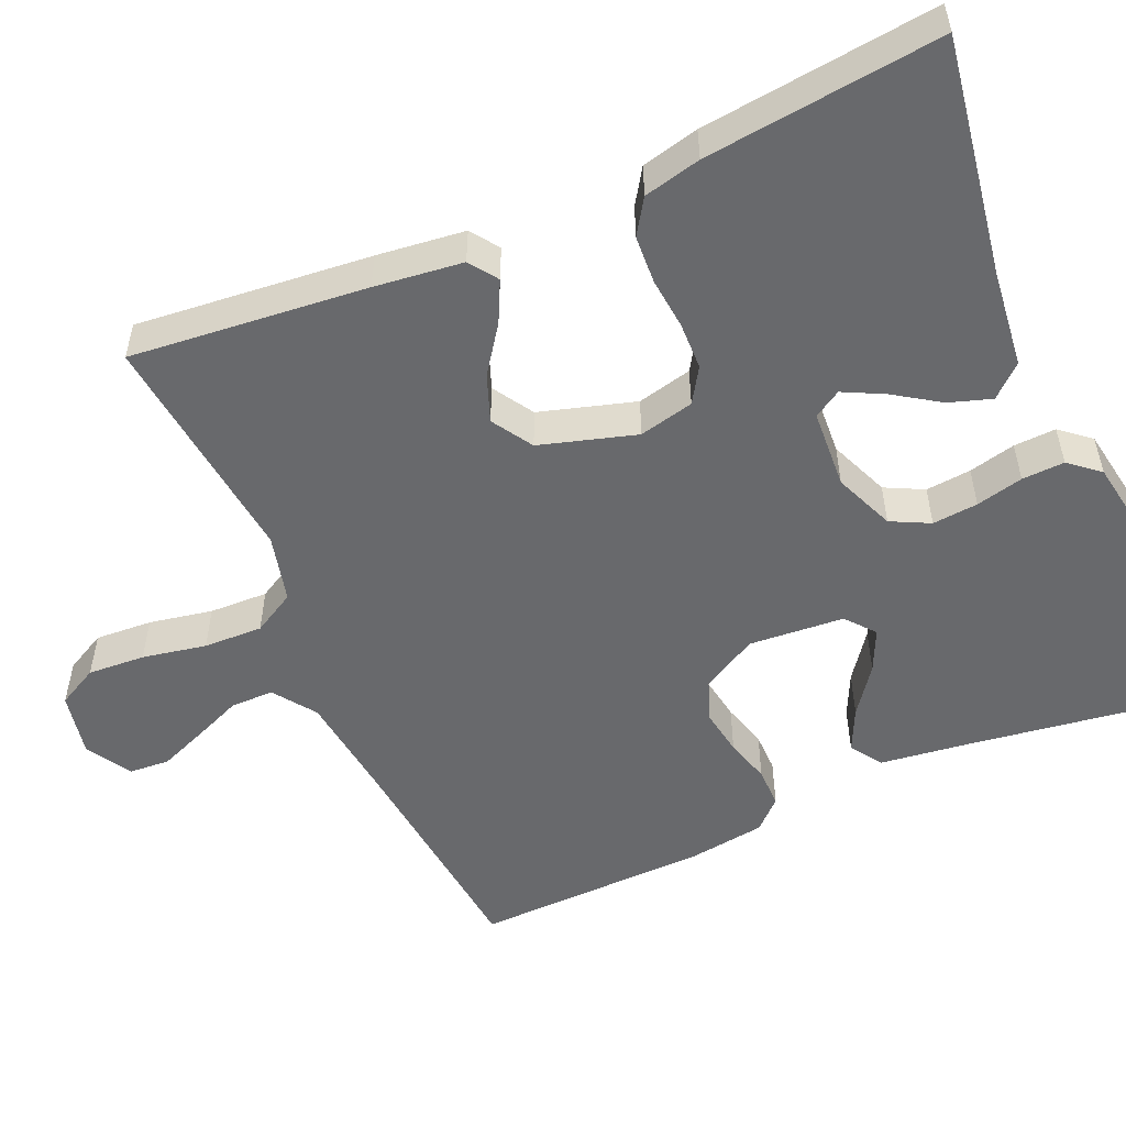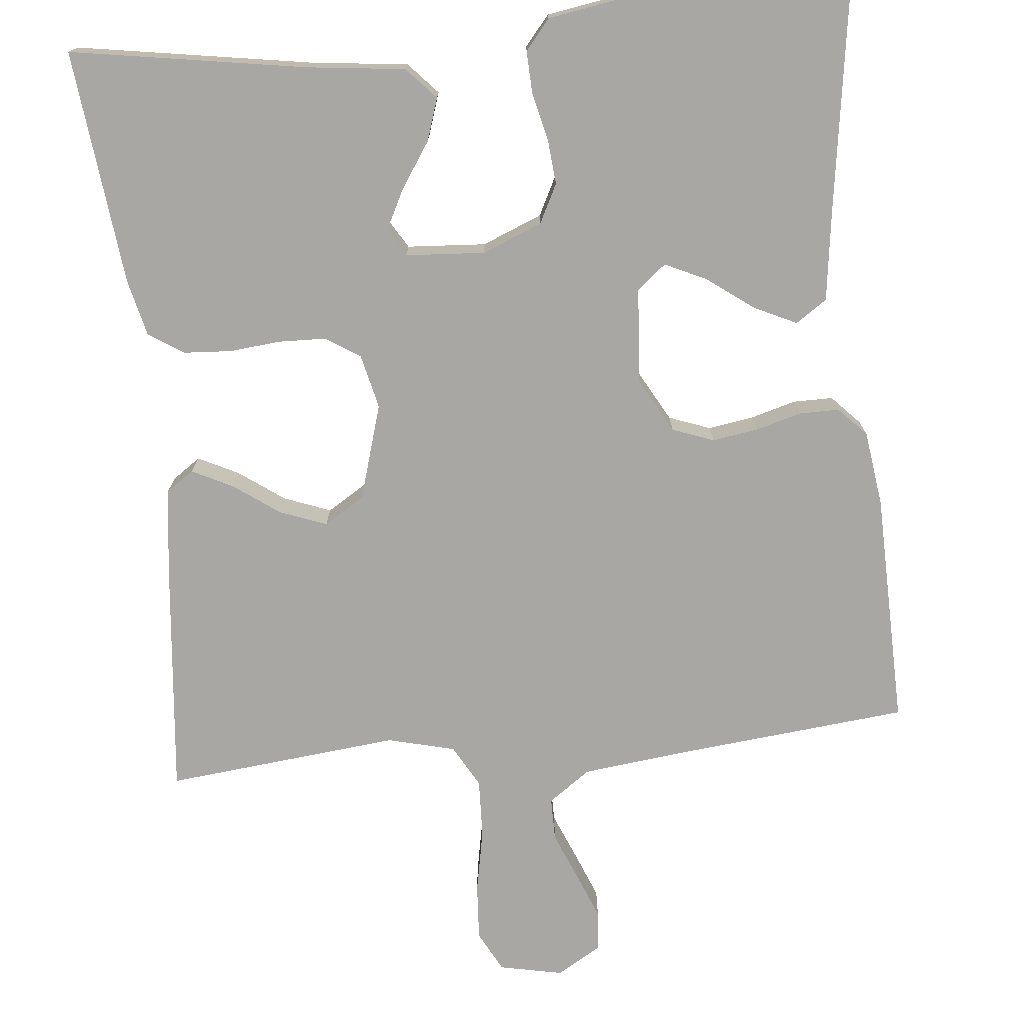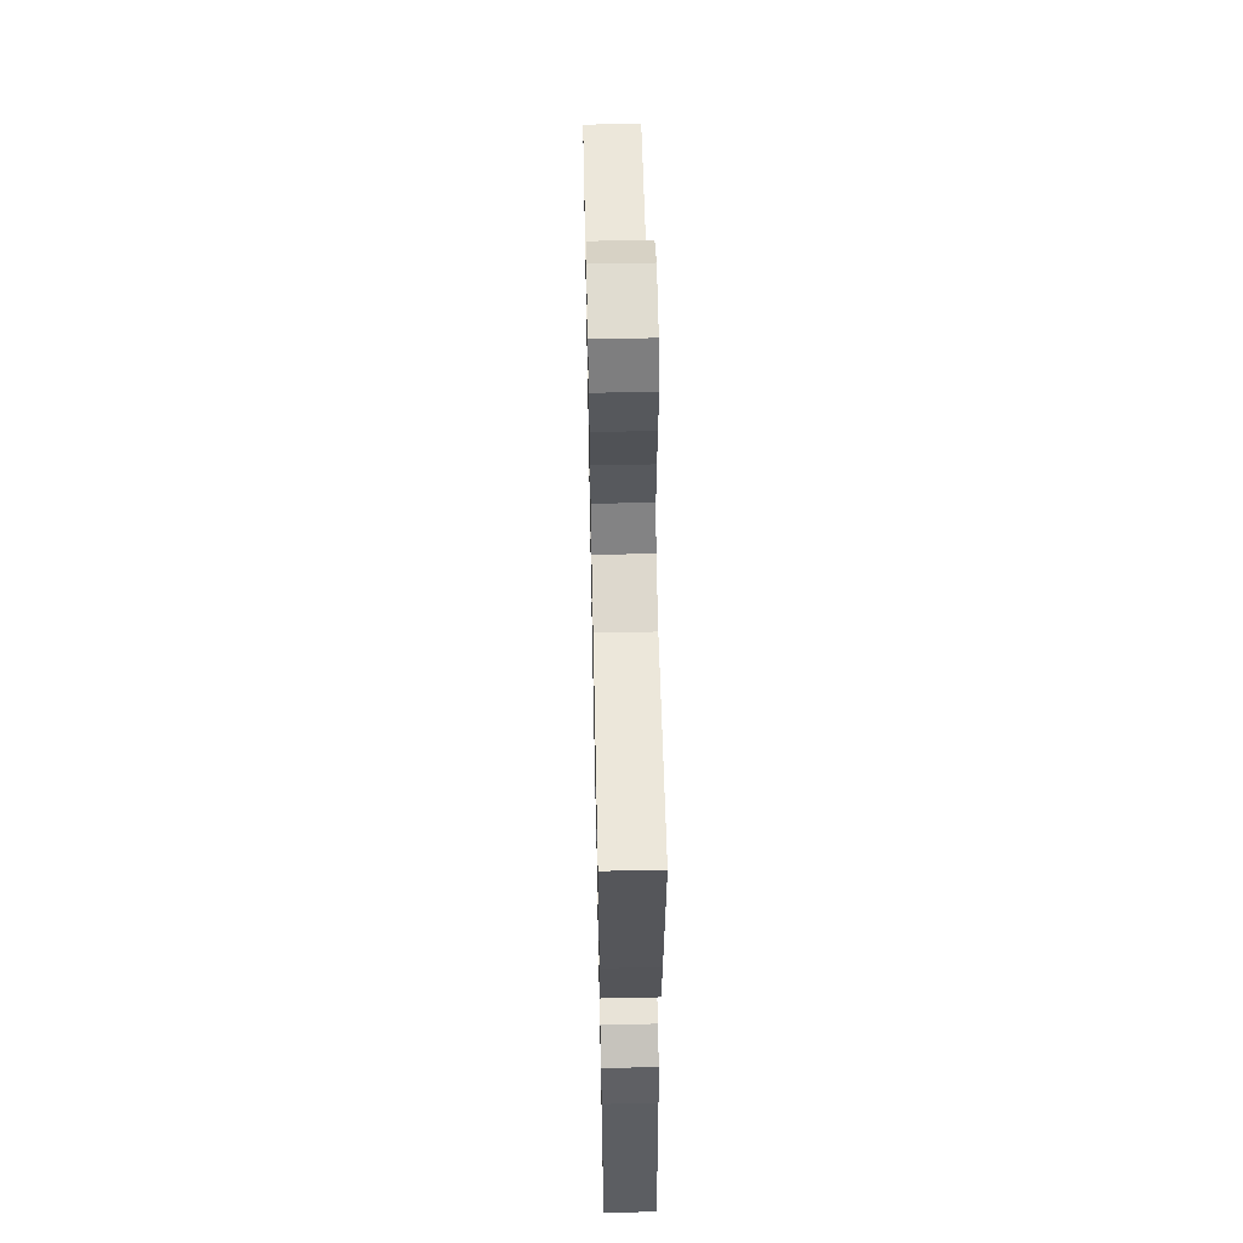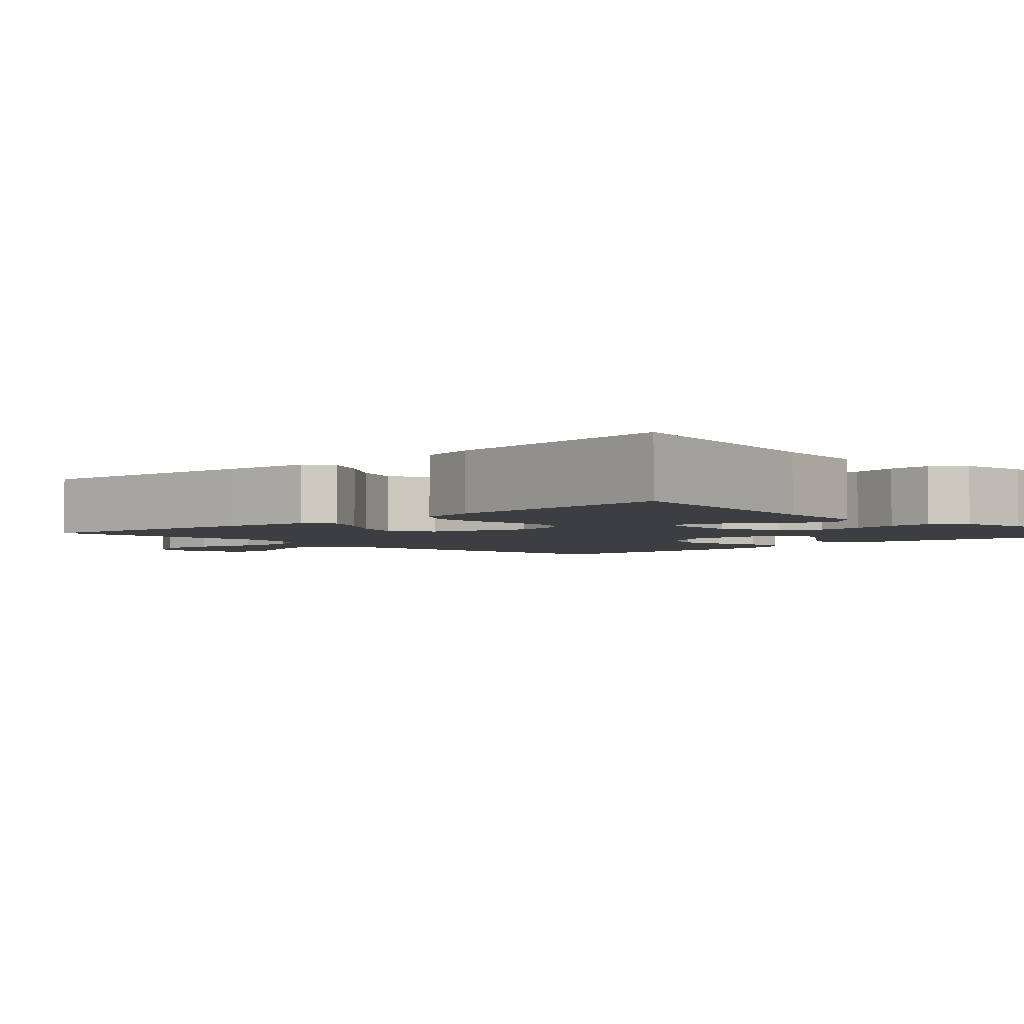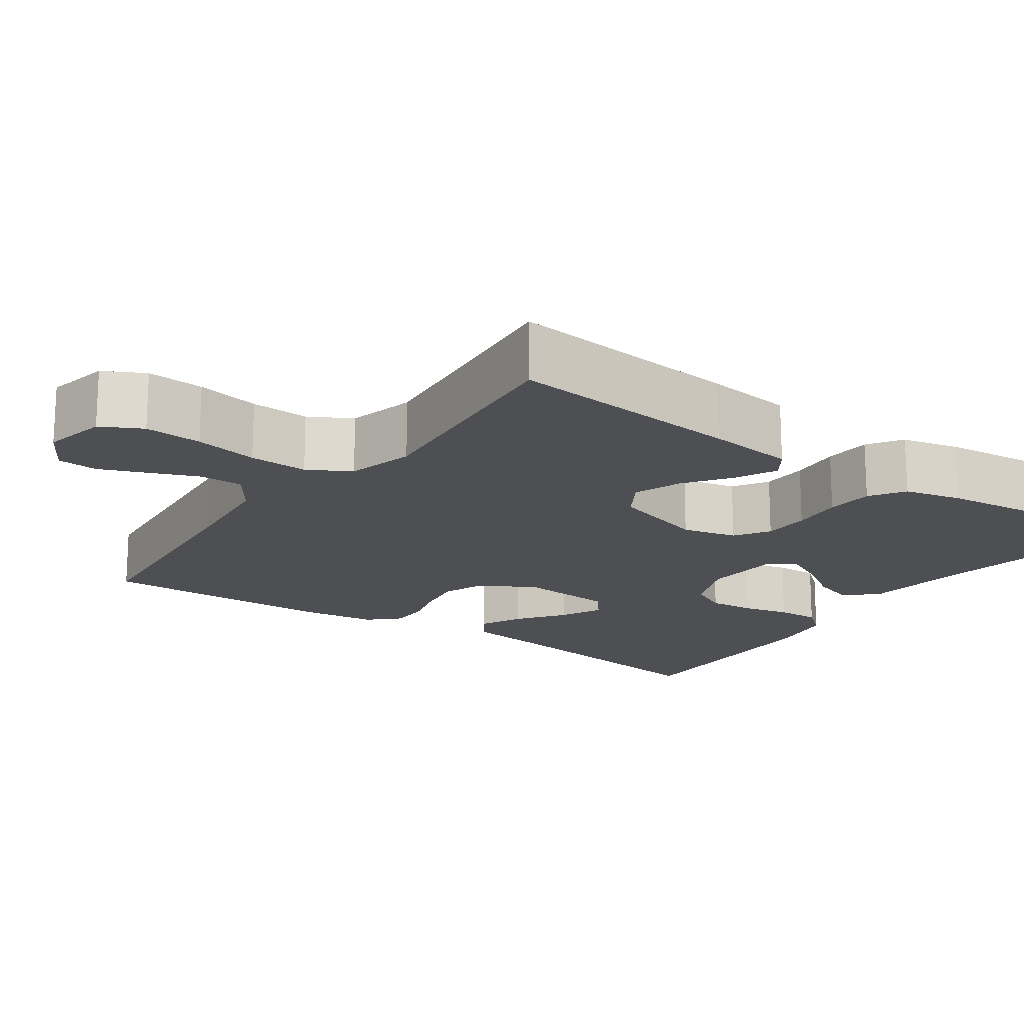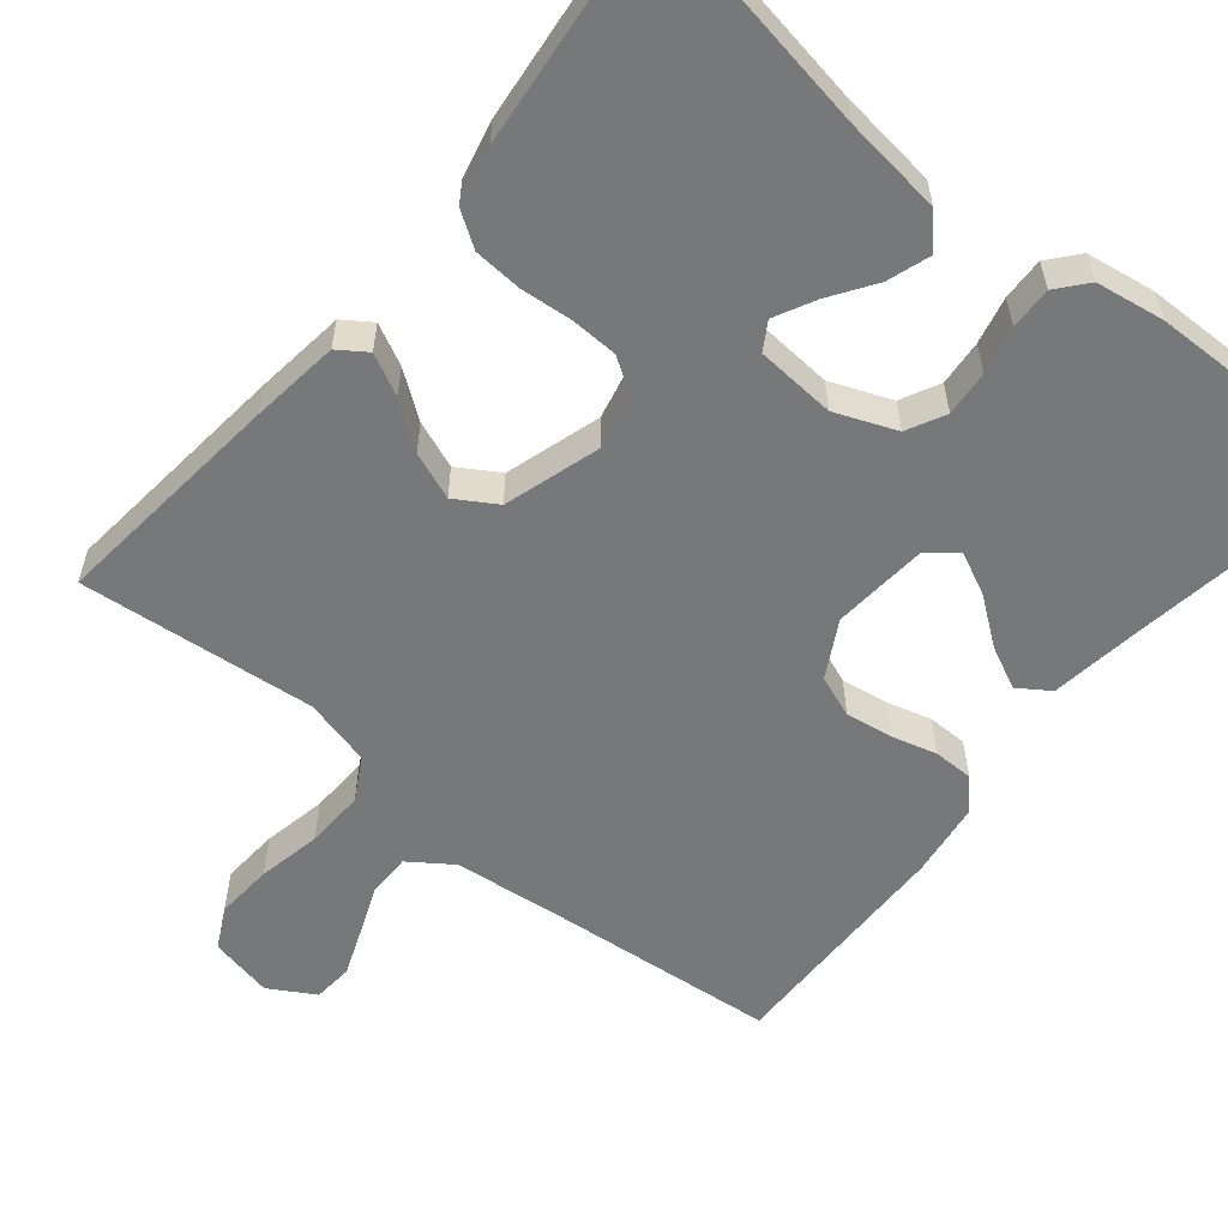
<metadata>
{"format":"obj","ext":"obj","renderer":"f3d","projection":"perspective","resolution":1024,"background":"white","views":[{"elev":-52.8,"azim":114.0,"up":"+Y"},{"elev":-74.5,"azim":-174.2,"up":"+Y"},{"elev":58.0,"azim":88.7,"up":"+Z"},{"elev":-3.2,"azim":133.5,"up":"+Y"},{"elev":-17.6,"azim":54.9,"up":"+Y"},{"elev":-57.4,"azim":140.6,"up":"+Y"}]}
</metadata>
<code>
v 0.5 0.07 0.5
v 0.469 0.07 0.2
v 0.455 0.07 0.088
v 0.419 0.07 0.063
v 0.367 0.07 0.089
v 0.309 0.07 0.131
v 0.249 0.07 0.154
v 0.197 0.07 0.122
v 0.16 0.07 0
v 0.176 0.07 -0.07
v 0.22 0.07 -0.098
v 0.28 0.07 -0.1
v 0.346 0.07 -0.094
v 0.407 0.07 -0.098
v 0.451 0.07 -0.127
v 0.468 0.07 -0.2
v 0.5 0.07 -0.5
v 0.2 0.07 -0.45
v 0.075 0.07 -0.435
v 0.039 0.07 -0.395
v 0.057 0.07 -0.341
v 0.096 0.07 -0.283
v 0.122 0.07 -0.232
v 0.101 0.07 -0.197
v 0 0.07 -0.19
v -0.077 0.07 -0.221
v -0.102 0.07 -0.27
v -0.097 0.07 -0.328
v -0.083 0.07 -0.388
v -0.081 0.07 -0.442
v -0.113 0.07 -0.48
v -0.2 0.07 -0.494
v -0.5 0.07 -0.5
v -0.455 0.07 -0.2
v -0.439 0.07 -0.083
v -0.399 0.07 -0.056
v -0.345 0.07 -0.082
v -0.286 0.07 -0.126
v -0.233 0.07 -0.151
v -0.196 0.07 -0.121
v -0.186 0.07 0
v -0.225 0.07 0.071
v -0.278 0.07 0.091
v -0.337 0.07 0.082
v -0.395 0.07 0.066
v -0.446 0.07 0.066
v -0.481 0.07 0.103
v -0.494 0.07 0.2
v -0.5 0.07 0.5
v -0.2 0.07 0.529
v -0.067 0.07 0.544
v -0.013 0.07 0.582
v -0.013 0.07 0.637
v -0.038 0.07 0.698
v -0.062 0.07 0.759
v -0.058 0.07 0.81
v 0 0.07 0.844
v 0.081 0.07 0.827
v 0.108 0.07 0.775
v 0.103 0.07 0.702
v 0.087 0.07 0.621
v 0.084 0.07 0.546
v 0.114 0.07 0.492
v 0.2 0.07 0.47
v 0.5 0 0.5
v 0.469 0 0.2
v 0.455 0 0.088
v 0.419 0 0.063
v 0.367 0 0.089
v 0.309 0 0.131
v 0.249 0 0.154
v 0.197 0 0.122
v 0.16 0 0
v 0.176 0 -0.07
v 0.22 0 -0.098
v 0.28 0 -0.1
v 0.346 0 -0.094
v 0.407 0 -0.098
v 0.451 0 -0.127
v 0.468 0 -0.2
v 0.5 0 -0.5
v 0.2 0 -0.45
v 0.075 0 -0.435
v 0.039 0 -0.395
v 0.057 0 -0.341
v 0.096 0 -0.283
v 0.122 0 -0.232
v 0.101 0 -0.197
v 0 0 -0.19
v -0.077 0 -0.221
v -0.102 0 -0.27
v -0.097 0 -0.328
v -0.083 0 -0.388
v -0.081 0 -0.442
v -0.113 0 -0.48
v -0.2 0 -0.494
v -0.5 0 -0.5
v -0.455 0 -0.2
v -0.439 0 -0.083
v -0.399 0 -0.056
v -0.345 0 -0.082
v -0.286 0 -0.126
v -0.233 0 -0.151
v -0.196 0 -0.121
v -0.186 0 0
v -0.225 0 0.071
v -0.278 0 0.091
v -0.337 0 0.082
v -0.395 0 0.066
v -0.446 0 0.066
v -0.481 0 0.103
v -0.494 0 0.2
v -0.5 0 0.5
v -0.2 0 0.529
v -0.067 0 0.544
v -0.013 0 0.582
v -0.013 0 0.637
v -0.038 0 0.698
v -0.062 0 0.759
v -0.058 0 0.81
v 0 0 0.844
v 0.081 0 0.827
v 0.108 0 0.775
v 0.103 0 0.702
v 0.087 0 0.621
v 0.084 0 0.546
v 0.114 0 0.492
v 0.2 0 0.47
f 59 60 61
f 58 59 61
f 57 58 61
f 56 57 61
f 55 56 61
f 54 55 61
f 53 54 61
f 52 53 61 62
f 51 52 62 63
f 48 49 50
f 47 48 50
f 46 47 50
f 45 46 50
f 44 45 50
f 50 51 63
f 44 50 63
f 43 44 63
f 36 37 38
f 35 36 38
f 34 35 38
f 34 38 39
f 33 34 39
f 32 33 39
f 31 32 39
f 30 31 39
f 29 30 39
f 28 29 39
f 27 28 39 40
f 20 21 22
f 19 20 22
f 18 19 22
f 18 22 23
f 17 18 23
f 16 17 23
f 15 16 23
f 14 15 23
f 13 14 23
f 12 13 23
f 11 12 23 24
f 4 5 6
f 3 4 6
f 2 3 6
f 1 2 6
f 64 1 6
f 64 6 7
f 64 7 8
f 63 64 8
f 43 63 8
f 42 43 8
f 41 42 8 9
f 26 27 40 41
f 41 9 10
f 26 41 10
f 25 26 10
f 10 11 24 25
f 125 124 123
f 125 123 122
f 125 122 121
f 125 121 120
f 125 120 119
f 125 119 118
f 125 118 117
f 126 125 117 116
f 127 126 116 115
f 114 113 112
f 114 112 111
f 114 111 110
f 114 110 109
f 114 109 108
f 127 115 114
f 127 114 108
f 127 108 107
f 102 101 100
f 102 100 99
f 102 99 98
f 103 102 98
f 103 98 97
f 103 97 96
f 103 96 95
f 103 95 94
f 103 94 93
f 103 93 92
f 104 103 92 91
f 86 85 84
f 86 84 83
f 86 83 82
f 87 86 82
f 87 82 81
f 87 81 80
f 87 80 79
f 87 79 78
f 87 78 77
f 87 77 76
f 88 87 76 75
f 70 69 68
f 70 68 67
f 70 67 66
f 70 66 65
f 70 65 128
f 71 70 128
f 72 71 128
f 72 128 127
f 72 127 107
f 72 107 106
f 73 72 106 105
f 105 104 91 90
f 74 73 105
f 74 105 90
f 74 90 89
f 89 88 75 74
f 1 65 66 2
f 2 66 67 3
f 3 67 68 4
f 4 68 69 5
f 5 69 70 6
f 6 70 71 7
f 7 71 72 8
f 8 72 73 9
f 9 73 74 10
f 10 74 75 11
f 11 75 76 12
f 12 76 77 13
f 13 77 78 14
f 14 78 79 15
f 15 79 80 16
f 16 80 81 17
f 17 81 82 18
f 18 82 83 19
f 19 83 84 20
f 20 84 85 21
f 21 85 86 22
f 22 86 87 23
f 23 87 88 24
f 24 88 89 25
f 25 89 90 26
f 26 90 91 27
f 27 91 92 28
f 28 92 93 29
f 29 93 94 30
f 30 94 95 31
f 31 95 96 32
f 32 96 97 33
f 33 97 98 34
f 34 98 99 35
f 35 99 100 36
f 36 100 101 37
f 37 101 102 38
f 38 102 103 39
f 39 103 104 40
f 40 104 105 41
f 41 105 106 42
f 42 106 107 43
f 43 107 108 44
f 44 108 109 45
f 45 109 110 46
f 46 110 111 47
f 47 111 112 48
f 48 112 113 49
f 49 113 114 50
f 50 114 115 51
f 51 115 116 52
f 52 116 117 53
f 53 117 118 54
f 54 118 119 55
f 55 119 120 56
f 56 120 121 57
f 57 121 122 58
f 58 122 123 59
f 59 123 124 60
f 60 124 125 61
f 61 125 126 62
f 62 126 127 63
f 63 127 128 64
f 64 128 65 1

</code>
